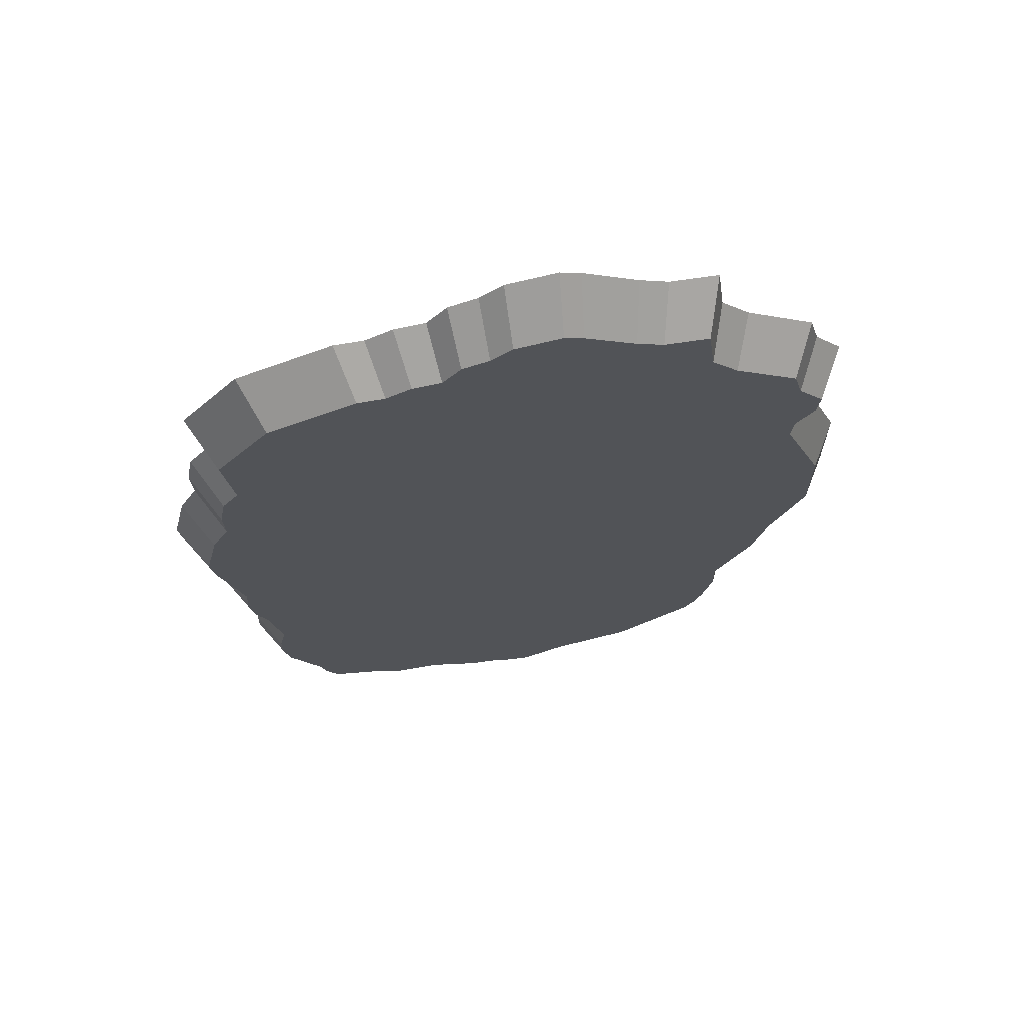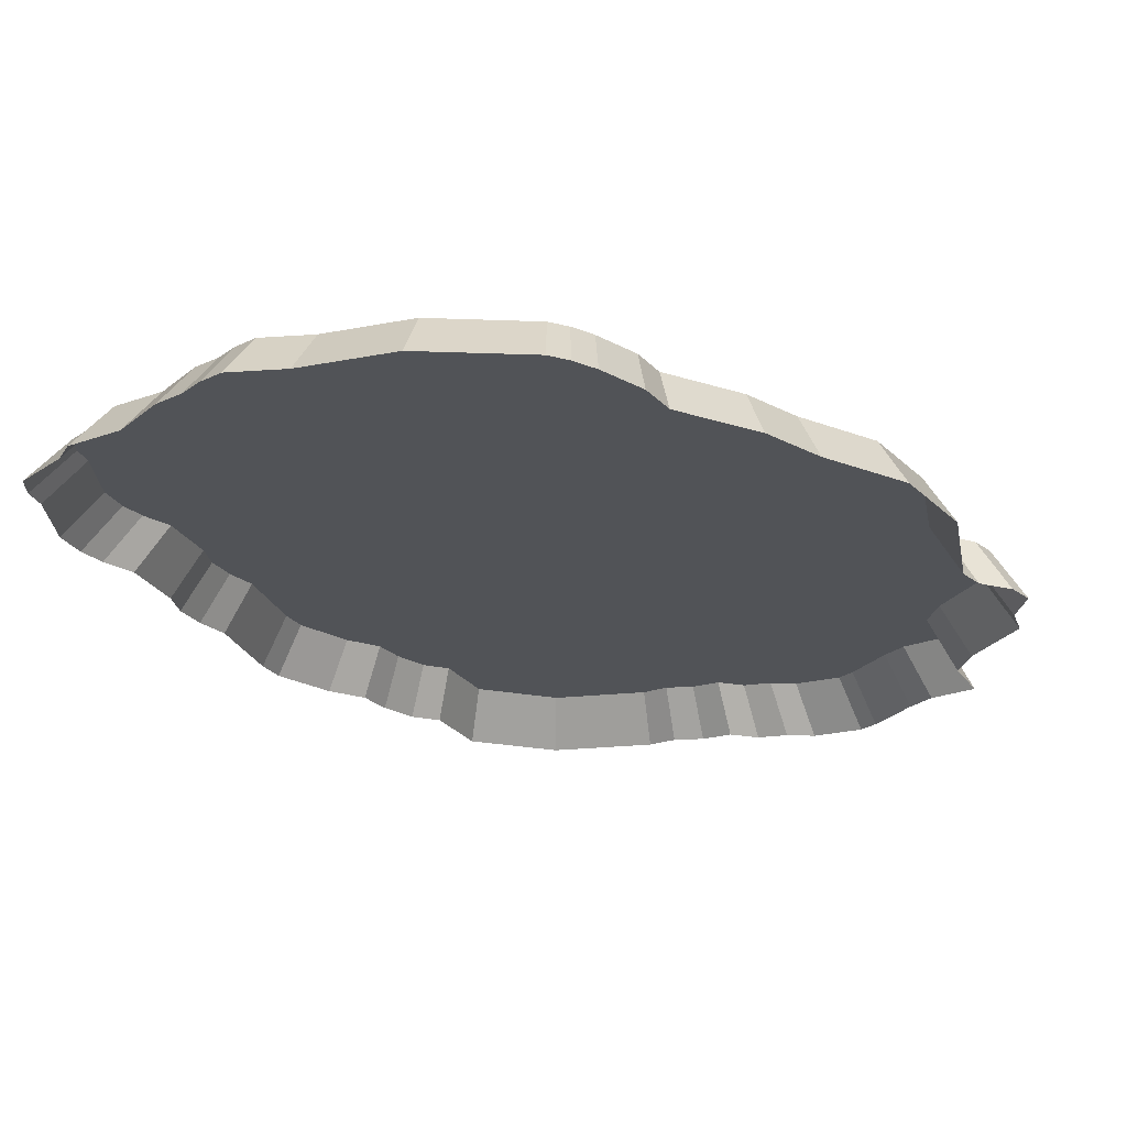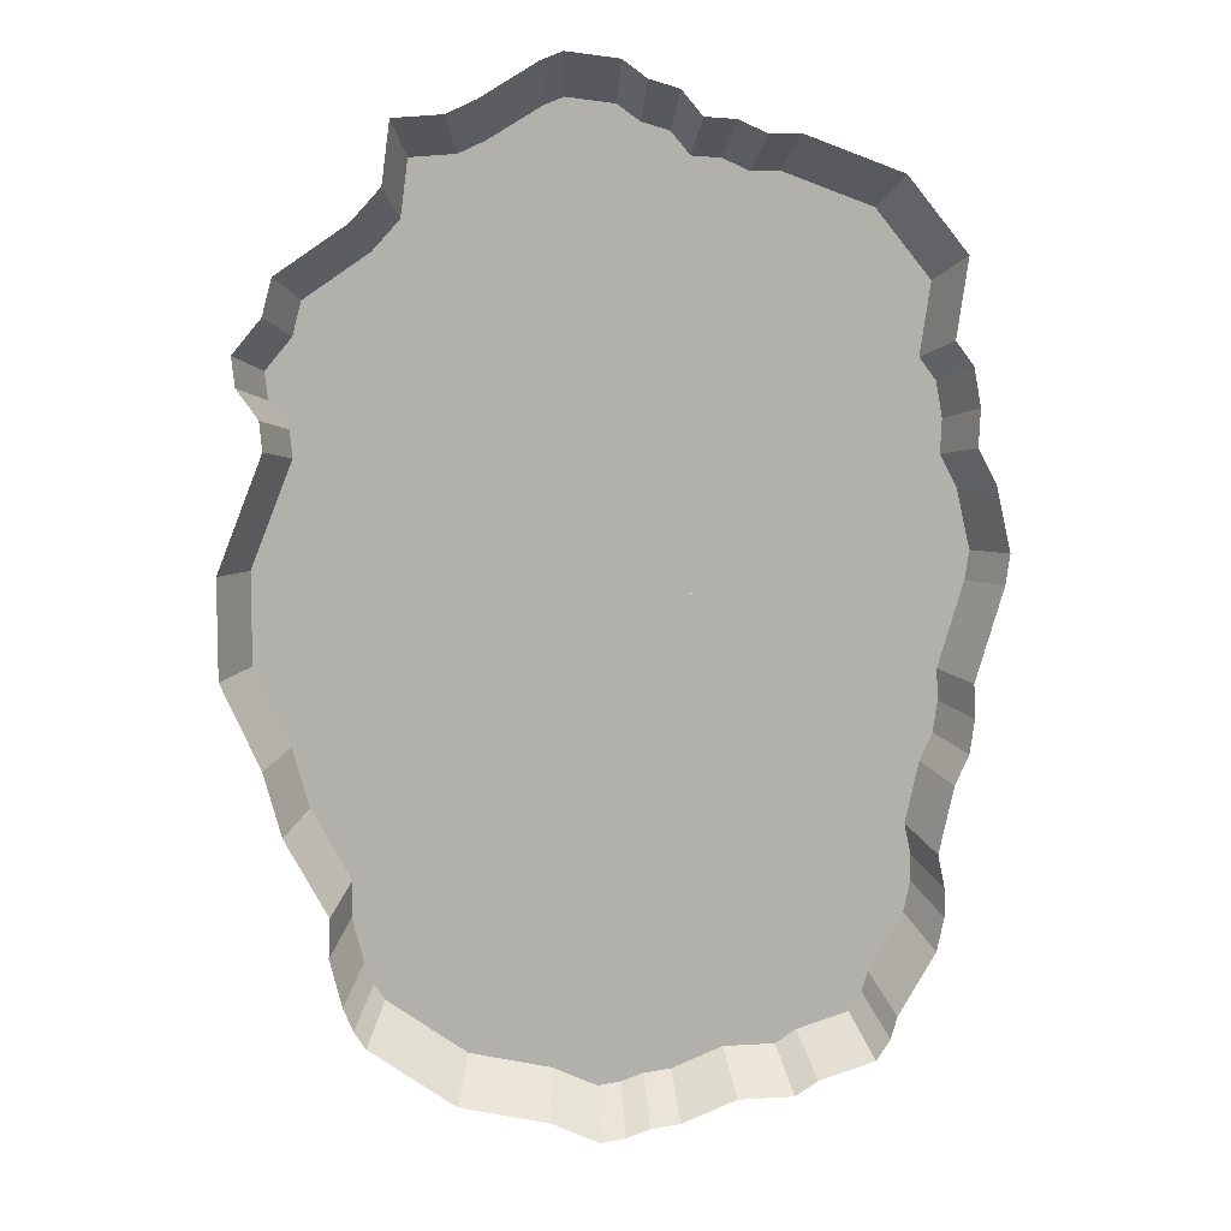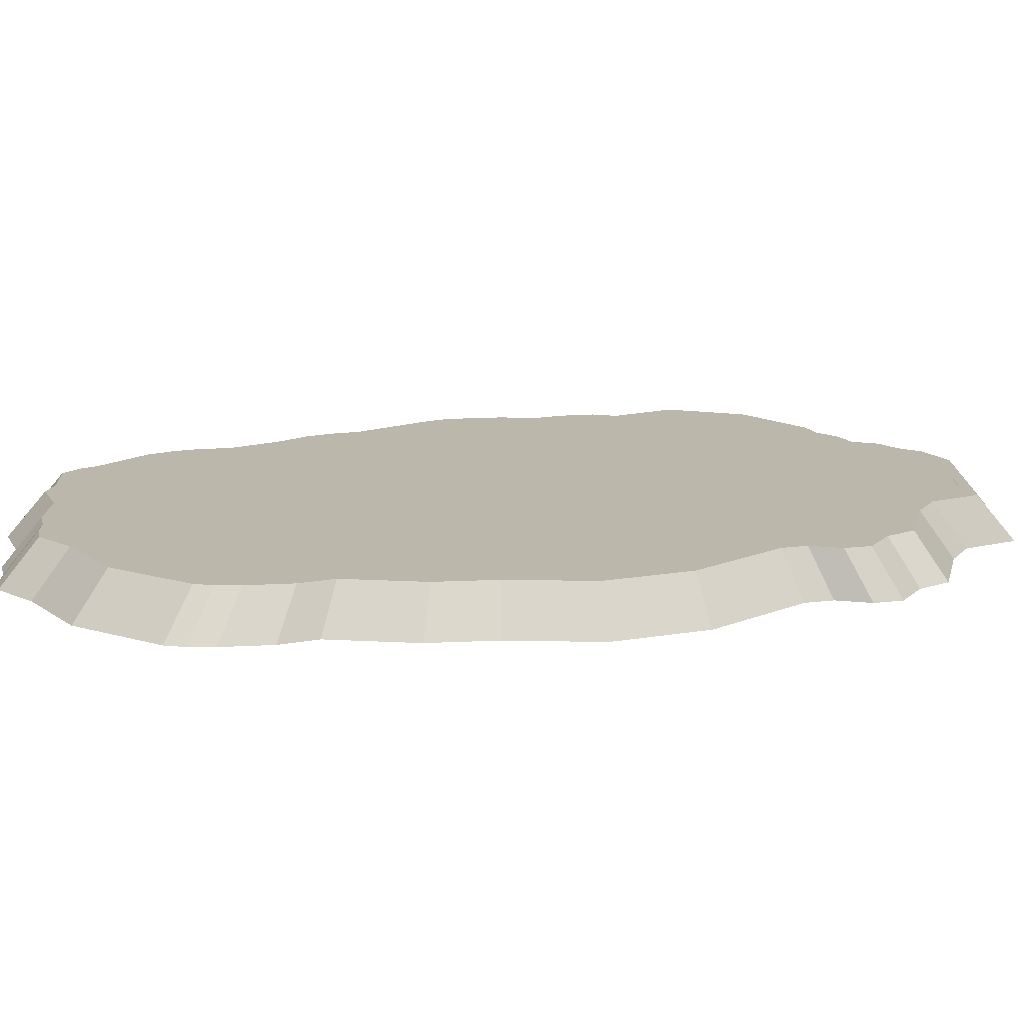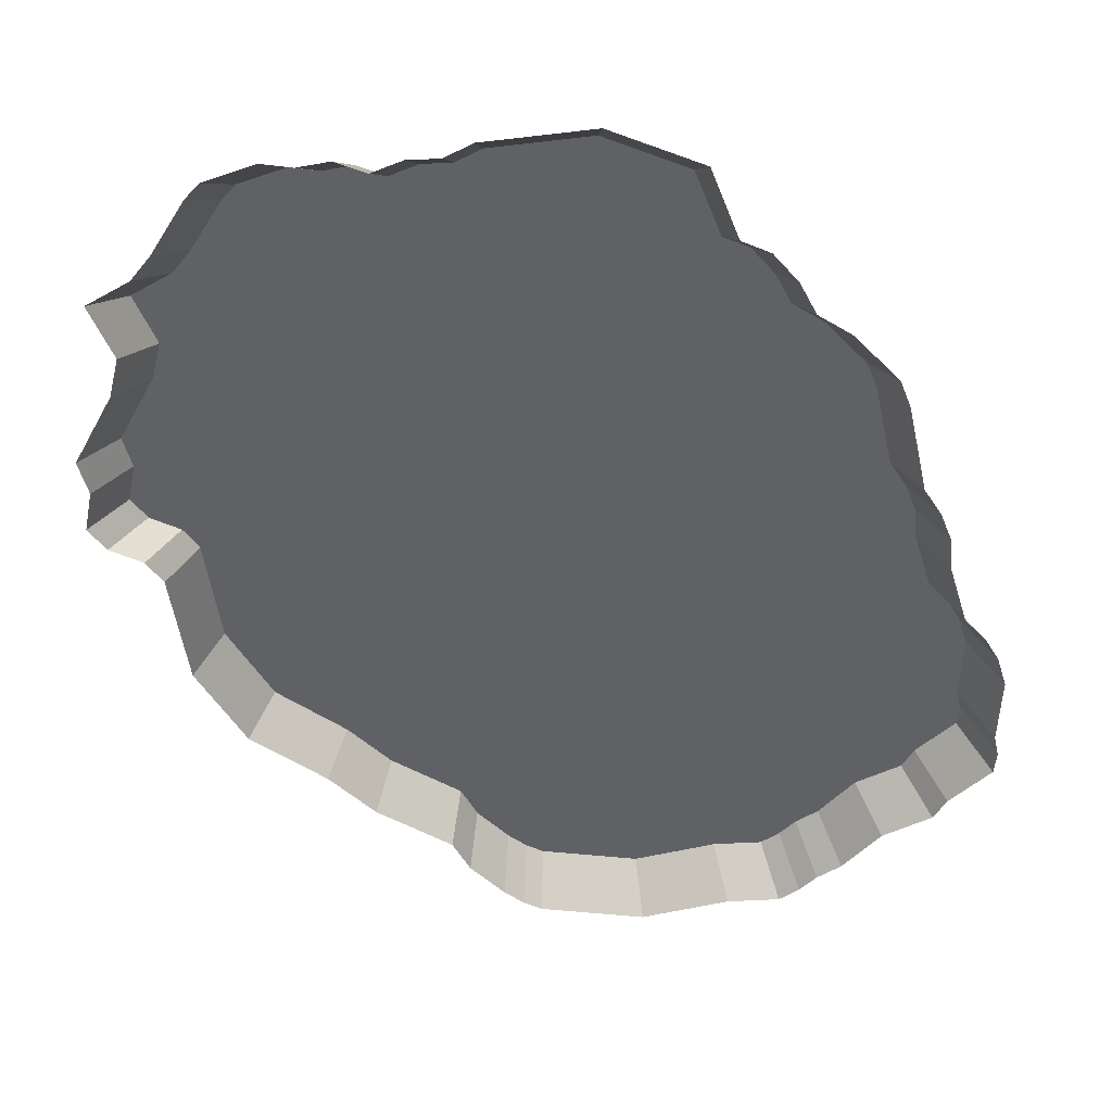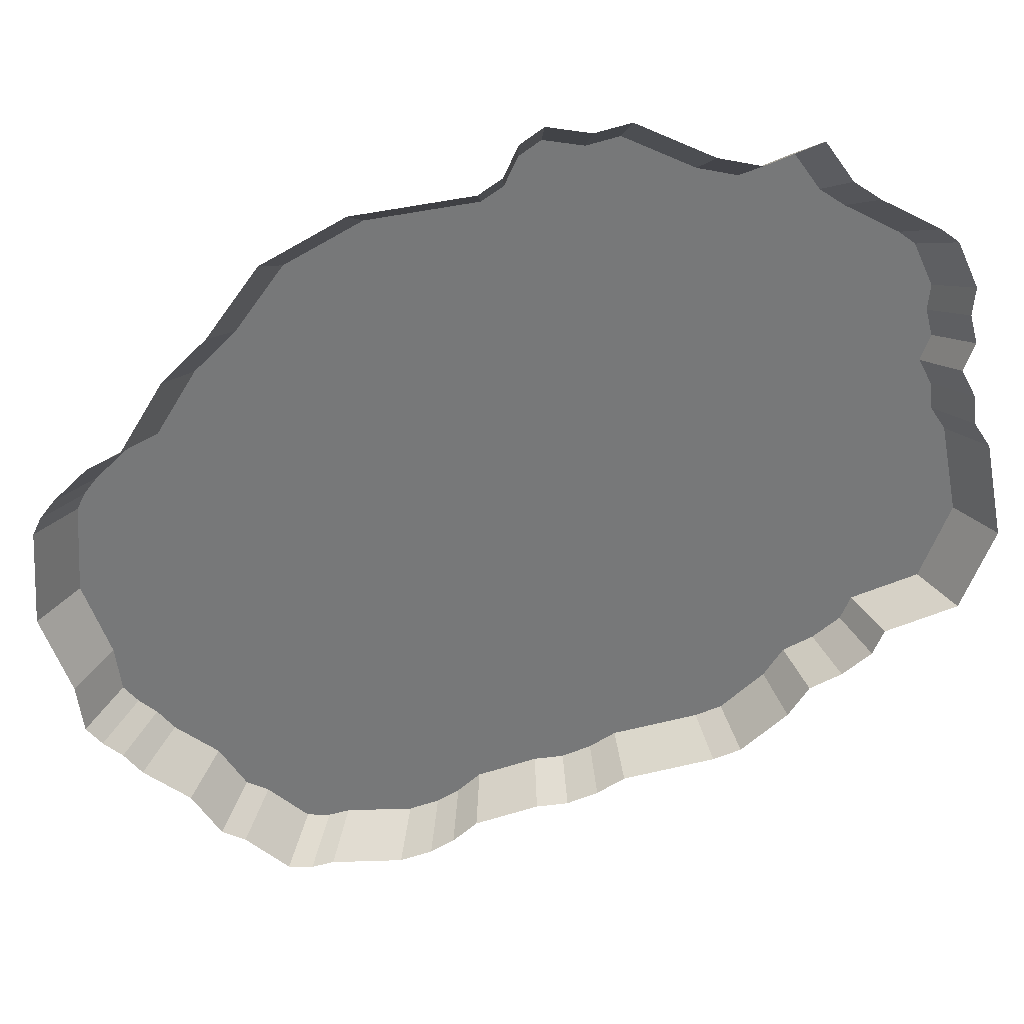
<metadata>
{"format":"obj","ext":"obj","renderer":"f3d","projection":"perspective","resolution":1024,"background":"white","views":[{"elev":68.6,"azim":169.6,"up":"+Z"},{"elev":-21.7,"azim":-148.2,"up":"+Y"},{"elev":11.9,"azim":-4.8,"up":"+Z"},{"elev":14.3,"azim":-111.0,"up":"+Y"},{"elev":-47.3,"azim":28.4,"up":"+Y"},{"elev":-57.4,"azim":-58.4,"up":"+Y"}]}
</metadata>
<code>
g default
v -38.28 0.1256 -4.977
v -43.14 0.1256 -5.136
v -34.56 0.1256 -13.14
v -38.85 0.1256 -14.95
v -32.18 0.1256 -22.55
v -36.91 0.1256 -22.37
v -29.37 0.1256 -30.57
v -32.12 0.1256 -31.4
v -28.52 0.1256 -36.58
v -32.31 0.1256 -35.97
v -29.83 0.1256 -44.38
v -24.45 0.1256 -41.32
v -28.51 0.1256 -46.41
v -30.93 0.1256 -41.64
v -17.2 0.1256 -50.08
v -18.65 0.1256 -53.47
v -8.113 0.1256 -52.01
v -8.496 0.1256 -55.69
v -1.572 0.1256 -53.87
v -2.989 0.1256 -58.2
v -0.158 0.1256 -57.75
v 4.623 0.1256 -52.83
v 2.607 0.1256 -56.74
v 5.961 0.1256 -56.28
v 13.01 0.1256 -50.6
v 12.28 0.1256 -53.61
v 25.28 0.1256 -46.92
v 27.66 0.1256 -49.6
v 21.23 0.1256 -51.72
v 19.22 0.1256 -50.14
v 18.65 0.1256 -53.47
v 29.22 0.1256 -47.13
v 29.95 0.1256 -44.5
v 34.85 0.1256 -29.86
v 31.15 0.1256 -32.06
v 30.93 0.1256 -27.06
v 34.03 0.1256 -25.98
v 34.9 0.1256 -33.17
v 34.11 0.1256 -37.12
v 29.37 0.1256 -37.13
v 31.42 0.1256 -17.12
v 35.64 0.1256 -18.22
v 34.17 0.1256 -8.971
v 37.47 0.1256 -6.895
v 37.68 0.1256 -10.82
v 37.16 0.1256 -14.76
v 40.53 0.1256 3.81
v 36.68 0.1256 3.934
v -43.08 0.1256 0.6044
v -38.44 0.1256 0.6175
v 27.91 0.1256 3.547
v 25.7 0.1256 -8.504
v 23.71 0.1256 -16.66
v 23.56 0.1256 -26.53
v 24.08 0.1256 -31.89
v 22.61 0.1256 -37.07
v -21.87 0.1256 1.349
v -22.3 0.1256 -5.858
v -20 0.1256 -14.02
v -18.26 0.1256 -23.55
v -16.02 0.1256 -30.9
v -15.75 0.1256 -36.7
v -11.34 0.1256 1.814
v -12.15 0.1256 -6.418
v -10.75 0.1256 -14.58
v -9.415 0.1256 -24.18
v -7.536 0.1256 -31.11
v -7.634 0.1256 -36.78
v 1.179 0.1256 2.367
v -0.07583 0.1256 -7.083
v 0.2397 0.1256 -15.24
v 1.102 0.1256 -24.93
v 2.548 0.1256 -31.36
v 2.013 0.1256 -36.87
v 15.66 0.1256 3.006
v 13.88 0.1256 -7.853
v 12.95 0.1256 -16.01
v 13.26 0.1256 -25.8
v 10.44 0.1256 -31.65
v 9.846 0.1256 -36.98
v 22.6 0.1256 3.312
v 20.58 0.1256 -8.222
v 19.05 0.1256 -16.37
v 19.1 0.1256 -26.21
v 19.8 0.1256 -31.78
v 18.52 0.1256 -37.03
v -46.7 -5.651 -5.637
v -46.64 -5.651 0.6307
v -42.06 -5.651 -16.28
v -39.95 -5.651 -24.34
v -34.75 -5.651 -34.13
v -34.96 -5.651 -39.09
v -30.84 -5.651 -50.42
v -32.27 -5.651 -48.21
v -33.46 -5.651 -45.23
v -20.15 -5.651 -58.08
v -9.125 -5.651 -60.48
v -3.152 -5.651 -63.21
v -0.08052 -5.651 -62.72
v 2.919 -5.651 -61.62
v 13.41 -5.651 -58.22
v 6.557 -5.651 -61.11
v 30.09 -5.651 -53.87
v 23.12 -5.651 -56.17
v 20.33 -5.651 -58.08
v 31.79 -5.651 -51.19
v 32.58 -5.651 -48.33
v 37 -5.651 -28.24
v 37.89 -5.651 -32.46
v 37.95 -5.651 -36.05
v 37.1 -5.651 -40.33
v 38.76 -5.651 -19.83
v 40.74 -5.651 -7.545
v 40.96 -5.651 -11.8
v 40.4 -5.651 -16.07
v 44.05 -5.651 4.058
g sandTerain group1
f 2 49 50 1
f 4 2 1 3
f 3 5 6 4
f 8 6 5 7
f 10 8 7 9
f 13 11 12
f 11 14 12
f 9 12 14 10
f 12 15 16 13
f 15 17 18 16
f 17 19 20 18
f 21 20 19
f 19 22 23 21
f 26 24 22 25
f 22 24 23
f 30 27 28 29
f 30 29 31
f 25 30 31 26
f 28 27 32
f 32 27 33
f 37 34 35 36
f 34 38 35
f 38 39 40 35
f 27 40 39 33
f 42 37 36 41
f 43 44 45
f 45 46 41 43
f 46 42 41
f 43 48 47 44
f 1 50 57 58
f 3 1 58 59
f 5 3 59 60
f 7 5 60 61
f 9 7 61 62
f 12 9 62 15
f 52 51 48 43
f 53 52 43 41
f 54 53 41 36
f 55 54 36 35
f 56 55 35 40
f 30 56 40 27
f 58 57 63 64
f 59 58 64 65
f 60 59 65 66
f 61 60 66 67
f 62 61 67 68
f 15 62 68 17
f 64 63 69 70
f 65 64 70 71
f 66 65 71 72
f 67 66 72 73
f 68 67 73 74
f 17 68 74 19
f 70 69 75 76
f 71 70 76 77
f 72 71 77 78
f 73 72 78 79
f 74 73 79 80
f 19 74 80 22
f 76 75 81 82
f 77 76 82 83
f 78 77 83 84
f 79 78 84 85
f 80 79 85 86
f 22 80 86 25
f 82 81 51 52
f 83 82 52 53
f 84 83 53 54
f 85 84 54 55
f 86 85 55 56
f 25 86 56 30
f 49 2 87 88
f 2 4 89 87
f 4 6 90 89
f 6 8 91 90
f 8 10 92 91
f 11 13 93 94
f 14 11 94 95
f 10 14 95 92
f 13 16 96 93
f 16 18 97 96
f 18 20 98 97
f 20 21 99 98
f 21 23 100 99
f 24 26 101 102
f 23 24 102 100
f 29 28 103 104
f 31 29 104 105
f 26 31 105 101
f 28 32 106 103
f 32 33 107 106
f 34 37 108 109
f 38 34 109 110
f 39 38 110 111
f 33 39 111 107
f 37 42 112 108
f 45 44 113 114
f 46 45 114 115
f 42 46 115 112
f 44 47 116 113
g default
v -20.12 0.1256 43.8
v -25.15 0.1256 46.26
v -25.16 0.1256 38.57
v -28.48 0.1256 42.62
v -36.47 0.1256 37.19
v -32.8 0.1256 35.09
v -35.19 0.1256 31.32
v -37.59 0.1256 33.09
v -40.49 0.1256 25.85
v -40.83 0.1256 29.21
v -36.39 0.1256 26.95
v -38.17 0.1256 22.49
v -34.56 0.1256 21.55
v -37.89 0.1256 19.18
v -38.44 0.1256 0.6175
v -43.04 0.1256 6.161
v 39.3 0.1256 14.67
v 34.13 0.1256 16.48
v 37.18 0.1256 18.74
v 40.99 0.1256 7.338
v 36.68 0.1256 3.934
v 40.53 0.1256 3.81
v 31.41 0.1256 35.62
v 35.67 0.1256 38.96
v 34.46 0.1256 30.12
v 32.94 0.1256 25.42
v 36.51 0.1256 27.38
v 37.33 0.1256 22.98
v 14.48 0.1256 51.43
v 11.9 0.1256 47.34
v 11.32 0.1256 52.93
v 17.91 0.1256 51.51
v 18.01 0.1256 46.63
v 28.93 0.1256 47.34
v 26.19 0.1256 43.8
v -3.504 0.1256 52.68
v -6.569 0.1256 59.75
v -0.6991 0.1256 58.99
v 2.006 0.1256 57
v 0.3078 0.1256 52.91
v 5.392 0.1256 55.98
v 3.503 0.1256 53.11
v 7.712 0.1256 53.2
v 6.081 0.1256 49.99
v -10.91 0.1256 52.22
v -15.32 0.1256 54.99
v -17.69 0.1256 51.81
v -18.65 0.1256 53.47
v -19.85 0.1256 49.33
v -24.22 0.1256 53.1
v -8.94 0.1256 58.83
v -43.08 0.1256 0.6044
v -28.74 0.1256 1.046
v -25.69 0.1256 20.9
v -26.92 0.1256 28.66
v -20.52 0.1256 28.31
v -19.3 0.1256 20.43
v -21.75 0.1256 1.354
v 2.17 0.1256 49.89
v -2.495 0.1256 49.78
v -11.56 0.1256 49.54
v -10.3 0.1256 42.24
v -10.33 0.1256 27.76
v -9.12 0.1256 19.67
v -10.62 0.1256 1.846
v -2.626 0.1256 41.02
v -2.369 0.1256 27.33
v -1.162 0.1256 19.09
v -1.913 0.1256 2.23
v 2.802 0.1256 40.16
v 3.262 0.1256 27.03
v 4.466 0.1256 18.67
v 4.243 0.1256 2.502
v 6.618 0.1256 39.55
v 7.222 0.1256 26.81
v 8.423 0.1256 18.38
v 8.571 0.1256 2.693
v 13.2 0.1256 38.51
v 14.05 0.1256 26.44
v 15.24 0.1256 17.87
v 16.03 0.1256 3.022
v 20.78 0.1256 37.3
v 21.91 0.1256 26.02
v 23.1 0.1256 17.29
v 24.63 0.1256 3.402
v -30.81 -5.651 46.17
v -27.19 -5.651 50.12
v -40.68 -5.651 35.84
v -39.48 -5.651 40.28
v -43.84 -5.651 27.98
v -44.2 -5.651 31.62
v -41.02 -5.651 20.75
v -41.32 -5.651 24.33
v -46.6 -5.651 6.618
v 40.43 -5.651 20.27
v 42.73 -5.651 15.84
v 44.56 -5.651 7.895
v 44.05 -5.651 4.058
v 38.79 -5.651 42.2
v 37.47 -5.651 32.61
v 39.7 -5.651 29.64
v 40.59 -5.651 24.86
v 12.37 -5.651 57.35
v 15.8 -5.651 55.73
v 19.52 -5.651 55.82
v 31.47 -5.651 51.29
v -7.035 -5.651 64.75
v -0.6675 -5.651 63.92
v 2.267 -5.651 61.77
v 5.94 -5.651 60.66
v 8.457 -5.651 57.64
v -16.53 -5.651 59.59
v -9.607 -5.651 63.75
v -20.15 -5.651 57.94
v -26.18 -5.651 57.54
v -46.64 -5.651 0.6307
g group1 snowTerrain
f 120 118 117 119
f 124 121 122 123
f 121 120 119 122
f 127 125 126 123
f 123 126 124
f 130 128 129
f 128 125 127 129
f 129 131 132 130
f 135 133 134
f 133 136 137 134
f 137 136 138
f 142 139 140 141
f 141 143 142
f 143 144 142
f 144 135 134 142
f 147 145 146
f 145 148 149 146
f 151 149 148 150
f 139 151 150 140
f 152 153 154
f 154 155 156 152
f 155 157 158 156
f 160 158 157 159
f 159 147 146 160
f 162 167 161
f 161 163 164 162
f 166 164 163 165
f 166 165 117 118
f 161 167 153 152
f 131 168 132
f 173 174 169 170
f 117 172 171 119
f 172 173 170 171
f 170 169 131 129
f 171 170 129 127
f 171 127 123
f 119 171 123 122
f 178 179 172 117
f 179 180 173 172
f 180 181 174 173
f 165 163 161 177
f 175 156 158 160
f 176 152 156 175
f 177 161 152 176
f 182 183 179 178
f 183 184 180 179
f 184 185 181 180
f 186 187 183 182
f 187 188 184 183
f 188 189 185 184
f 190 191 187 186
f 191 192 188 187
f 192 193 189 188
f 194 195 191 190
f 195 196 192 191
f 196 197 193 192
f 198 199 195 194
f 199 200 196 195
f 200 201 197 196
f 139 142 199 198
f 142 134 200 199
f 134 137 201 200
f 139 198 149 151
f 178 117 165 177
f 182 178 177 176
f 186 182 176 175
f 190 186 175 160
f 194 190 160 146
f 198 194 146 149
f 118 120 202 203
f 121 124 204 205
f 120 121 205 202
f 126 125 206 207
f 124 126 207 204
f 128 130 208 209
f 125 128 209 206
f 130 132 210 208
f 133 135 211 212
f 136 133 212 213
f 138 136 213 214
f 141 140 215 216
f 143 141 216 217
f 144 143 217 218
f 135 144 218 211
f 145 147 219 220
f 148 145 220 221
f 150 148 221 222
f 140 150 222 215
f 154 153 223 224
f 155 154 224 225
f 157 155 225 226
f 159 157 226 227
f 147 159 227 219
f 167 162 228 229
f 162 164 230 228
f 164 166 231 230
f 166 118 203 231
f 153 167 229 223
f 132 168 232 210

</code>
